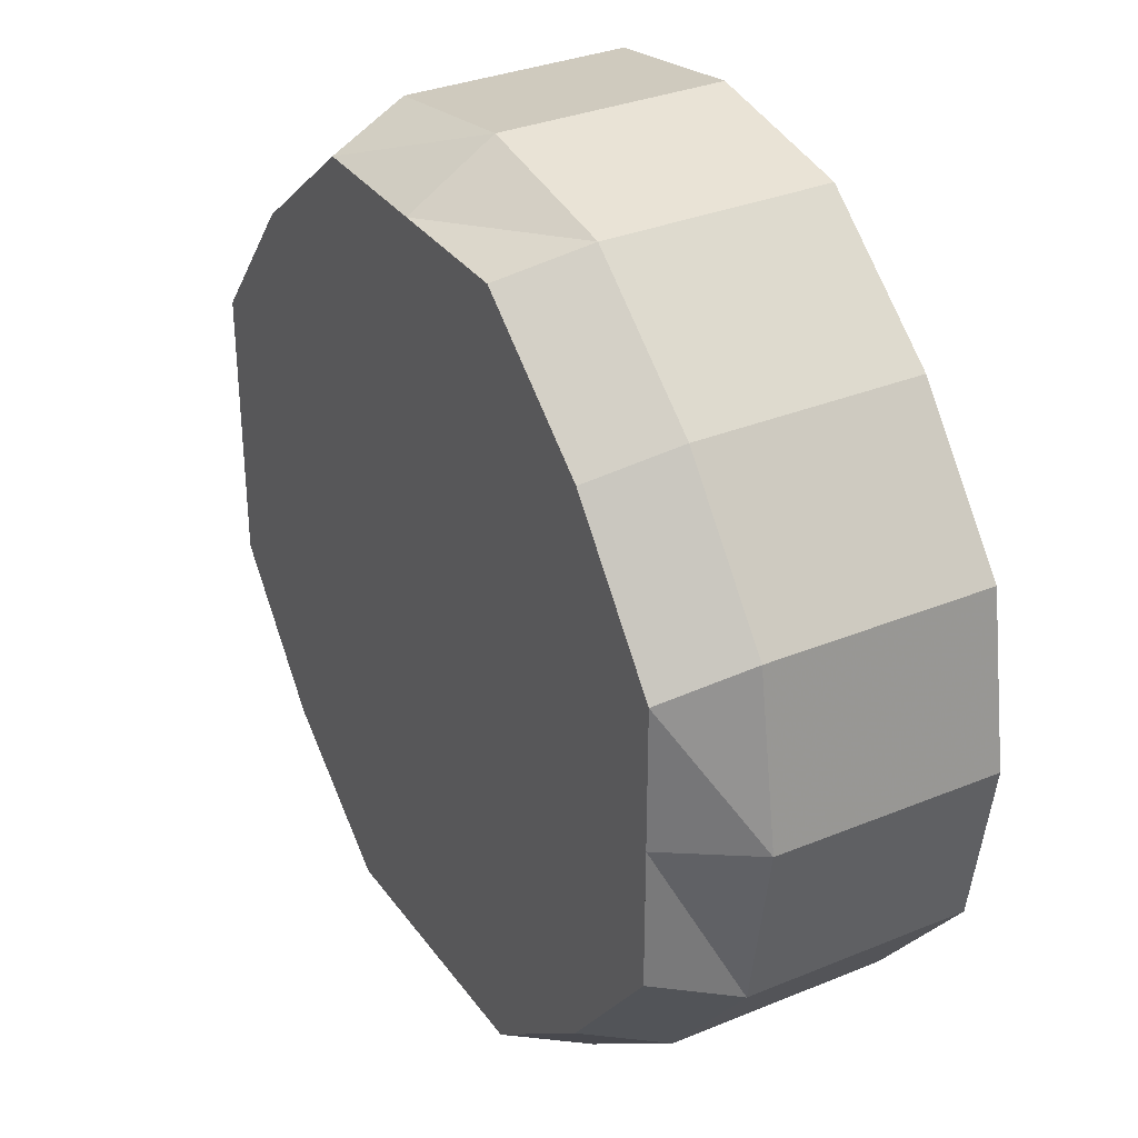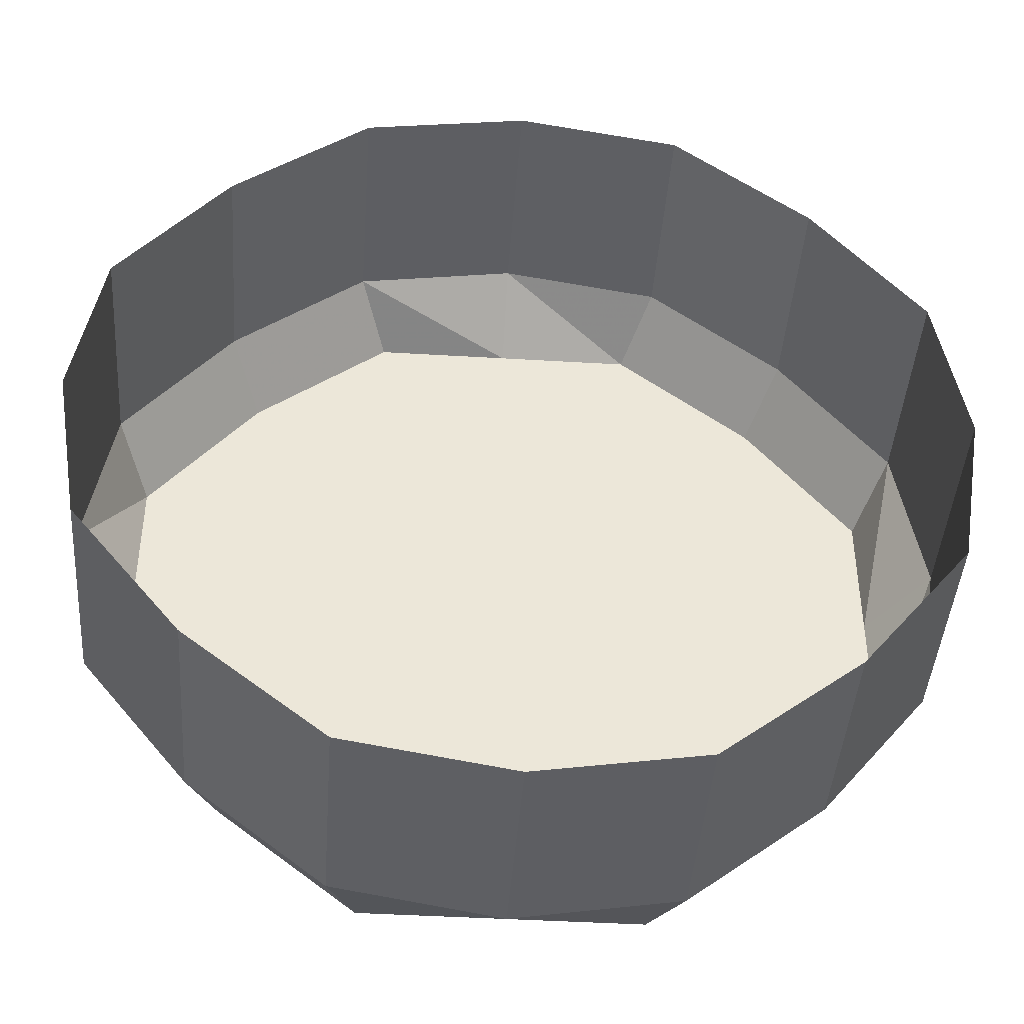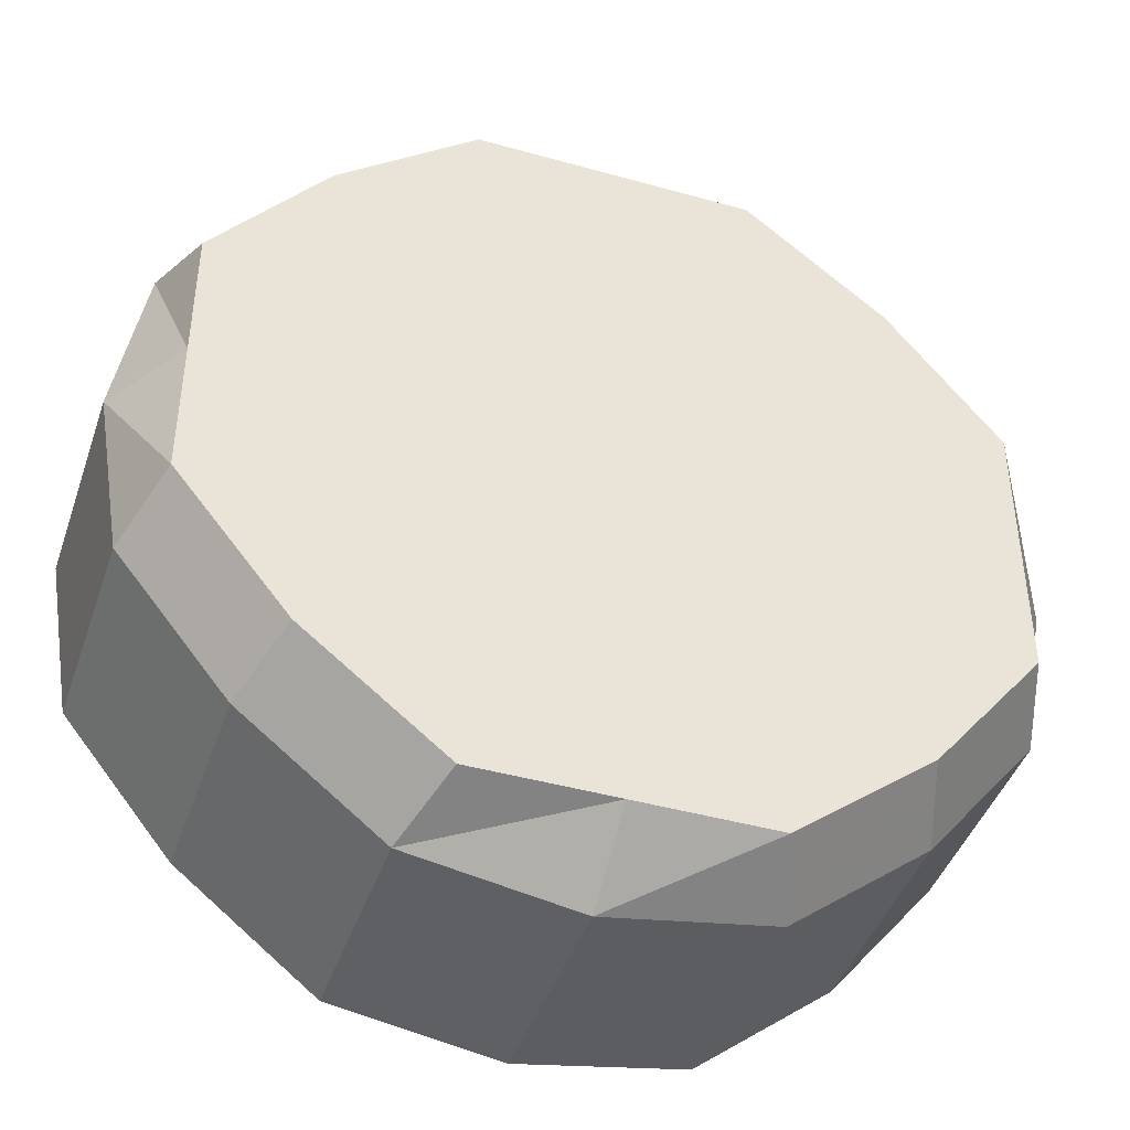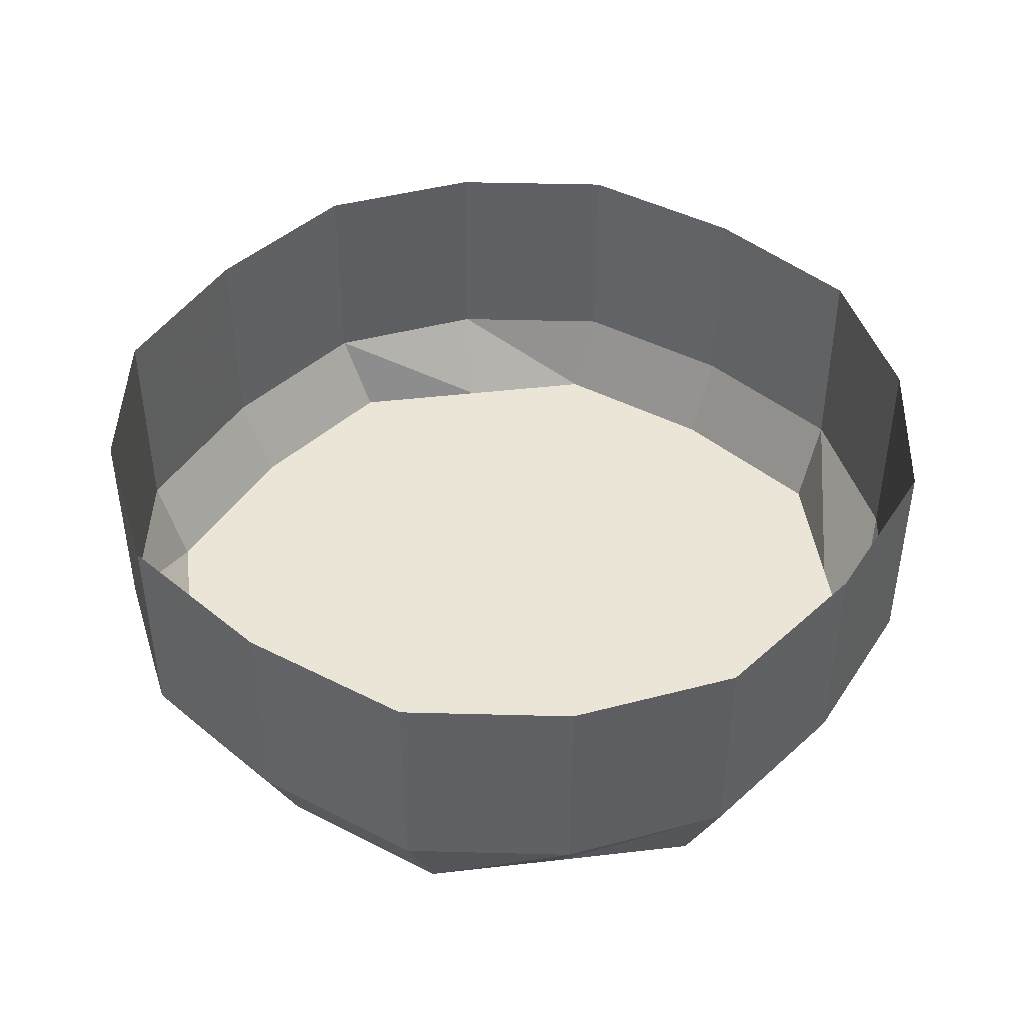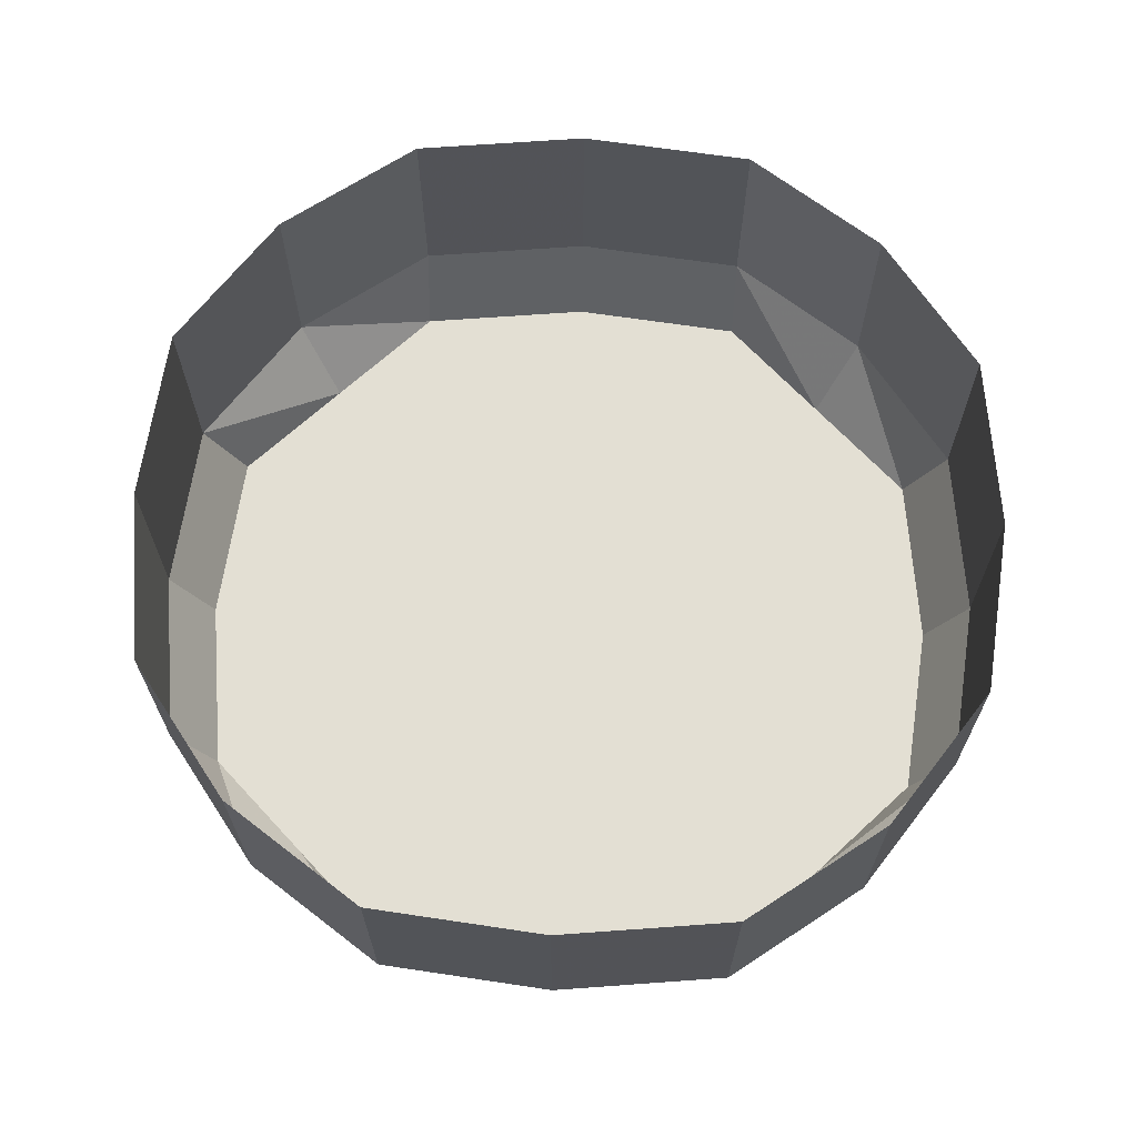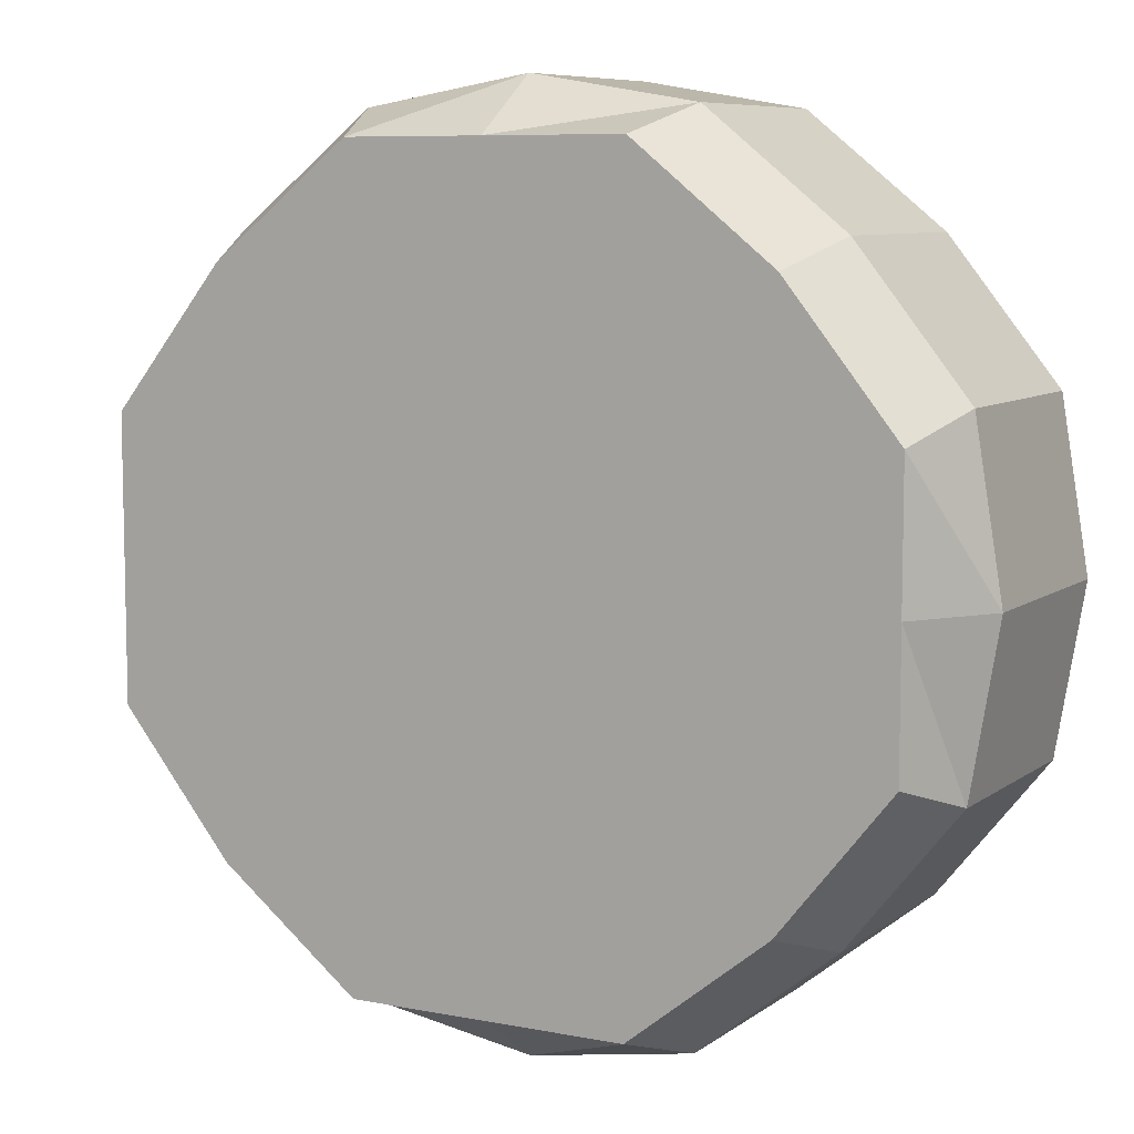
<metadata>
{"format":"obj","ext":"obj","renderer":"f3d","projection":"perspective","resolution":1024,"background":"white","views":[{"elev":32.6,"azim":60.2,"up":"+Z"},{"elev":-43.1,"azim":175.9,"up":"+Z"},{"elev":-43.3,"azim":-18.4,"up":"+Z"},{"elev":44.3,"azim":-7.7,"up":"+Y"},{"elev":67.0,"azim":137.2,"up":"+Y"},{"elev":7.9,"azim":28.6,"up":"+Z"}]}
</metadata>
<code>
v 2.328 -0.2344 -0.1562
v 2.297 -0.2344 -0.1172
v 2.297 -0.2969 -0.1172
v 2.328 -0.2969 -0.1562
v 2.336 -0.2344 -0.2031
v 2.336 -0.2969 -0.2031
v 2.328 -0.2344 -0.25
v 2.328 -0.2969 -0.25
v 2.297 -0.2344 -0.2891
v 2.297 -0.2969 -0.2891
v 2.258 -0.2344 -0.3203
v 2.258 -0.2969 -0.3203
v 2.211 -0.2344 -0.3281
v 2.211 -0.2969 -0.3281
v 2.164 -0.2344 -0.3203
v 2.164 -0.2969 -0.3203
v 2.125 -0.2344 -0.2891
v 2.125 -0.2969 -0.2891
v 2.094 -0.2344 -0.25
v 2.094 -0.2969 -0.25
v 2.086 -0.2344 -0.2031
v 2.086 -0.2969 -0.2031
v 2.094 -0.2344 -0.1562
v 2.094 -0.2969 -0.1562
v 2.125 -0.2344 -0.1172
v 2.125 -0.2969 -0.1172
v 2.164 -0.2344 -0.08594
v 2.164 -0.2969 -0.08594
v 2.211 -0.2344 -0.07812
v 2.211 -0.2969 -0.07812
v 2.258 -0.2344 -0.08594
v 2.258 -0.2969 -0.08594
v 2.25 -0.3203 -0.09375
v 2.289 -0.3203 -0.125
v 2.32 -0.3203 -0.1641
v 2.32 -0.3203 -0.2031
v 2.32 -0.3203 -0.2422
v 2.289 -0.3203 -0.2812
v 2.25 -0.3203 -0.3125
v 2.211 -0.3203 -0.3125
v 2.172 -0.3203 -0.3125
v 2.133 -0.3203 -0.2812
v 2.102 -0.3203 -0.2422
v 2.102 -0.3203 -0.2031
v 2.102 -0.3203 -0.1641
v 2.133 -0.3203 -0.125
v 2.172 -0.3203 -0.09375
v 2.211 -0.3203 -0.09375
f 1 2 3
f 1 3 4
f 1 4 5
f 5 4 6
f 5 6 7
f 7 6 8
f 7 8 9
f 9 8 10
f 9 10 11
f 11 10 12
f 11 12 13
f 13 12 14
f 13 14 15
f 15 14 16
f 15 16 17
f 17 16 18
f 17 18 19
f 19 18 20
f 19 20 21
f 21 20 22
f 21 22 23
f 23 22 24
f 23 24 25
f 25 24 26
f 25 26 27
f 27 26 28
f 27 28 29
f 29 28 30
f 29 30 31
f 31 30 32
f 31 32 2
f 2 32 3
f 3 32 33
f 3 33 34
f 3 34 4
f 4 34 35
f 4 35 6
f 6 35 36
f 6 36 8
f 8 36 37
f 8 37 10
f 10 37 38
f 10 38 12
f 12 38 39
f 12 39 14
f 14 39 40
f 14 40 16
f 16 40 41
f 16 41 18
f 18 41 42
f 18 42 20
f 20 42 43
f 20 43 22
f 22 43 44
f 22 44 24
f 24 44 45
f 24 45 26
f 26 45 46
f 26 46 28
f 28 46 47
f 28 47 30
f 30 47 48
f 30 48 32
f 32 48 33
f 33 48 35
f 33 35 34
f 35 48 47
f 35 47 46
f 35 46 45
f 35 45 44
f 35 44 43
f 35 43 42
f 35 42 41
f 35 41 40
f 35 40 39
f 35 39 38
f 35 38 37
f 35 37 36

</code>
